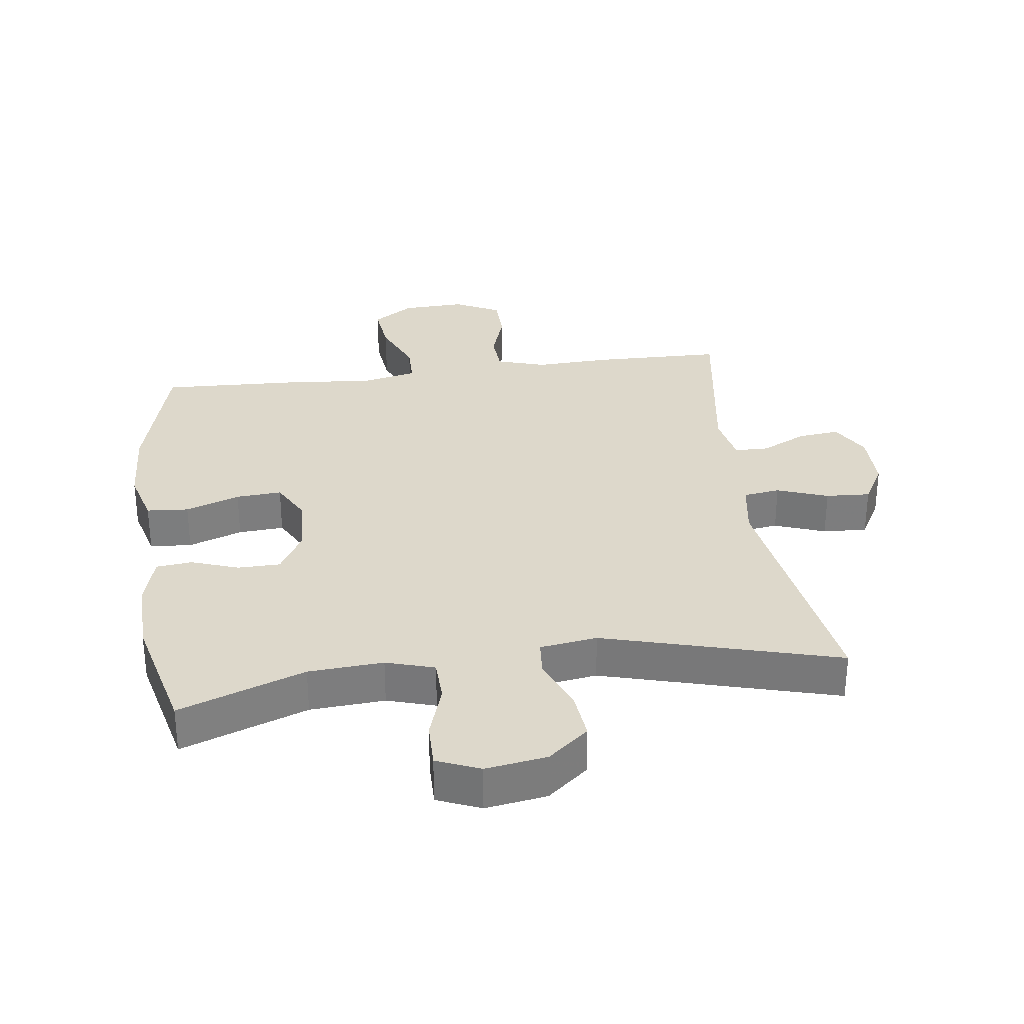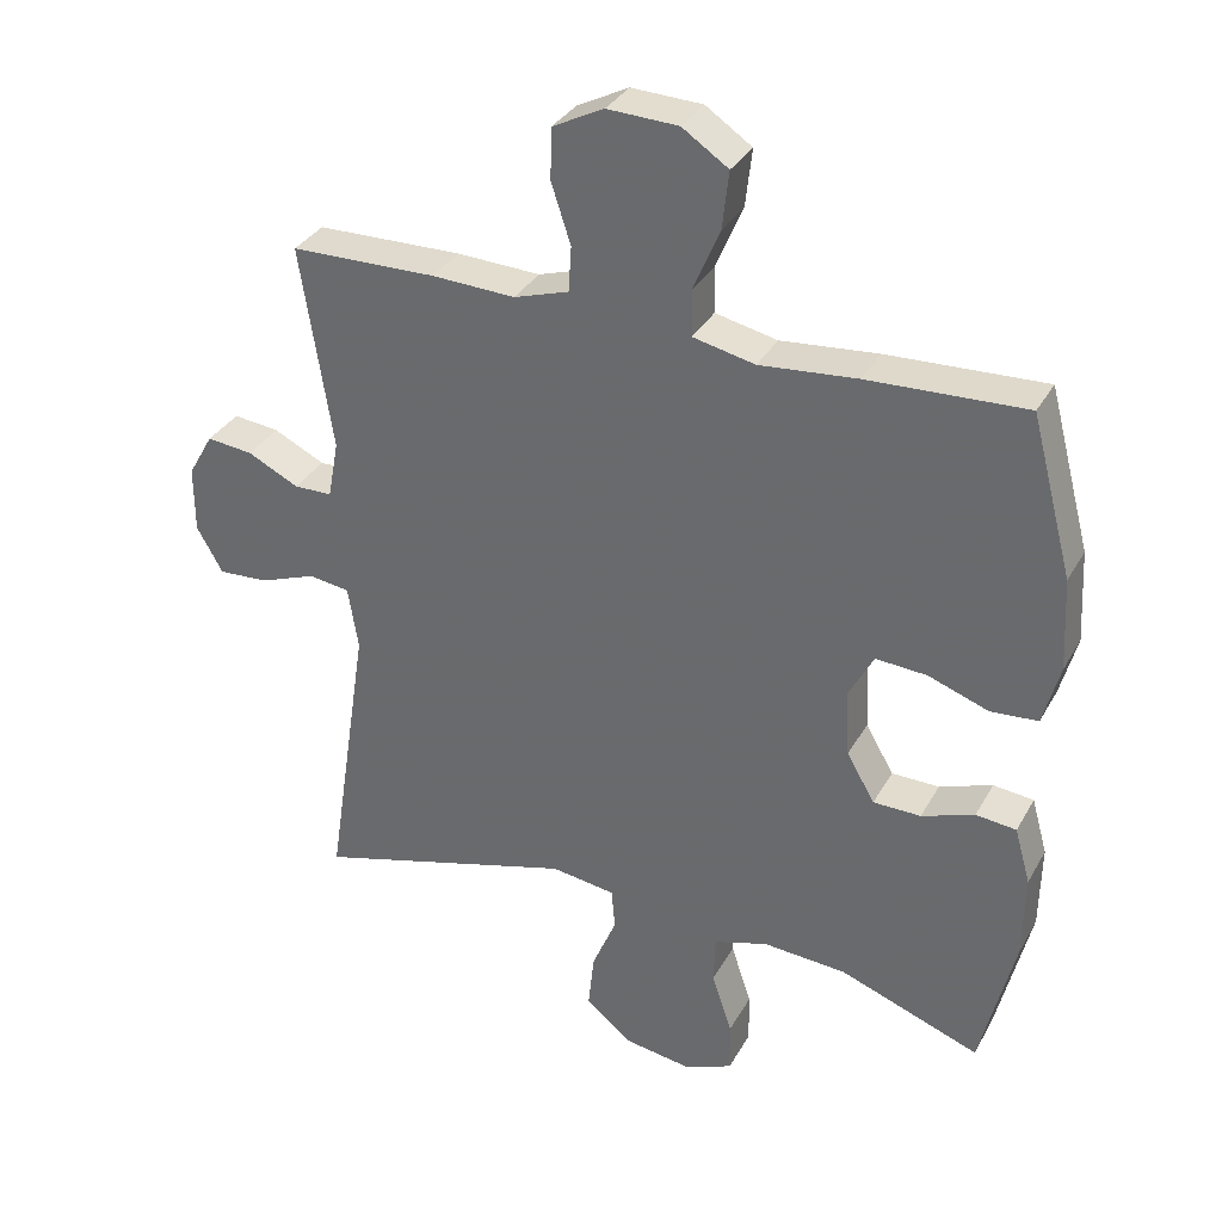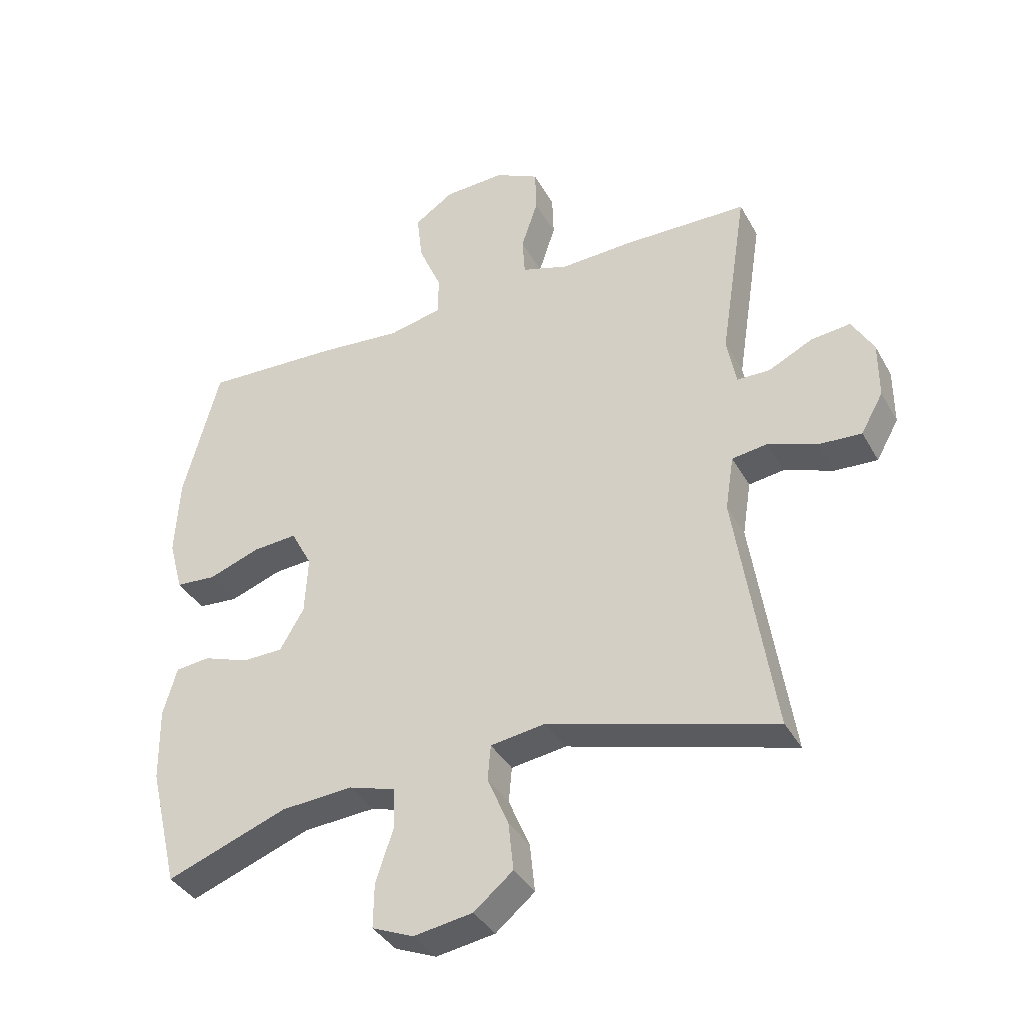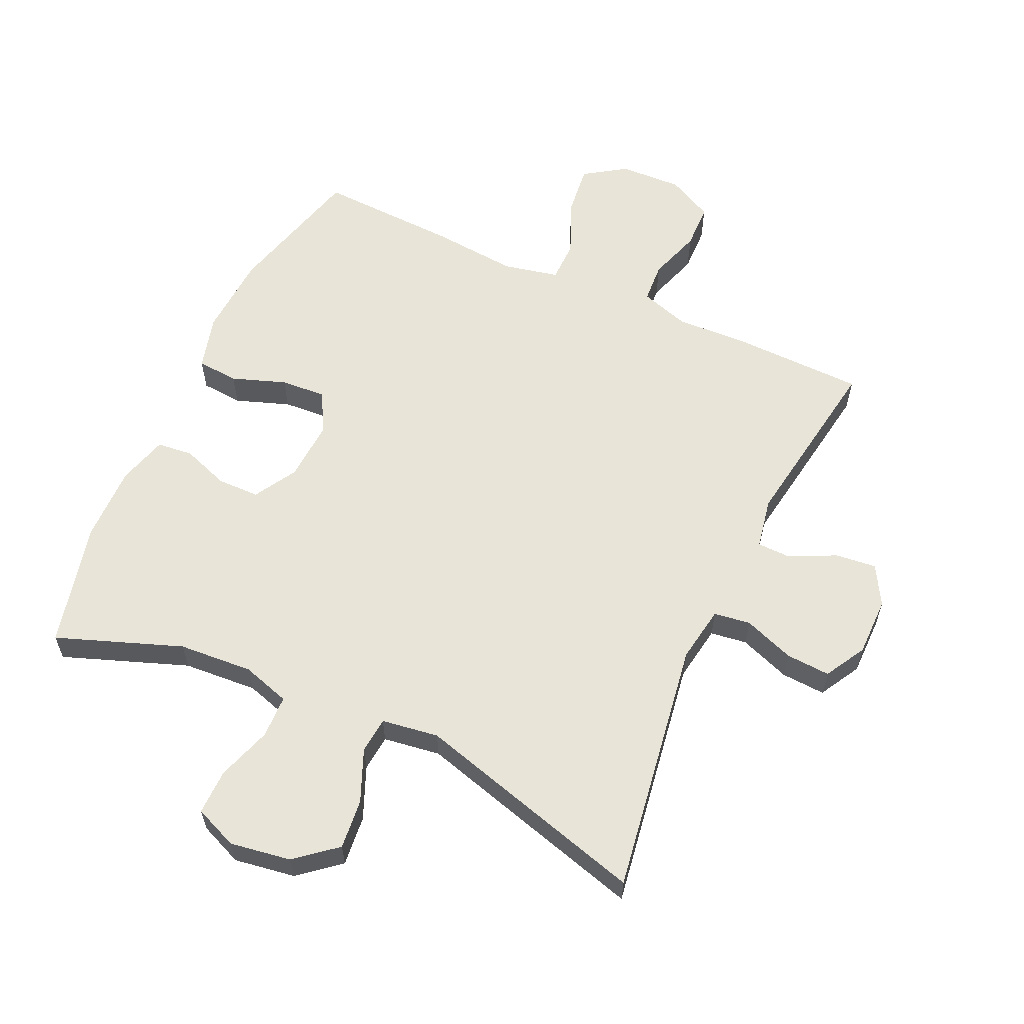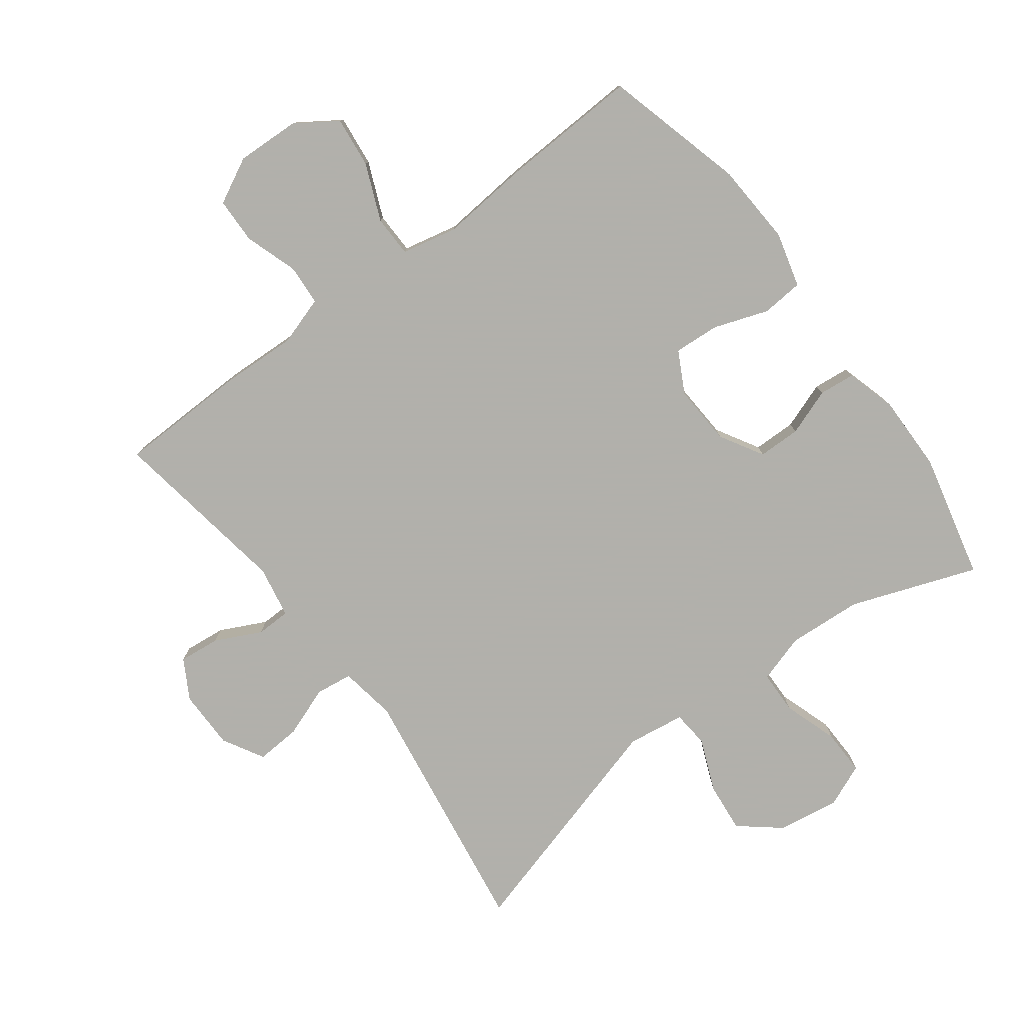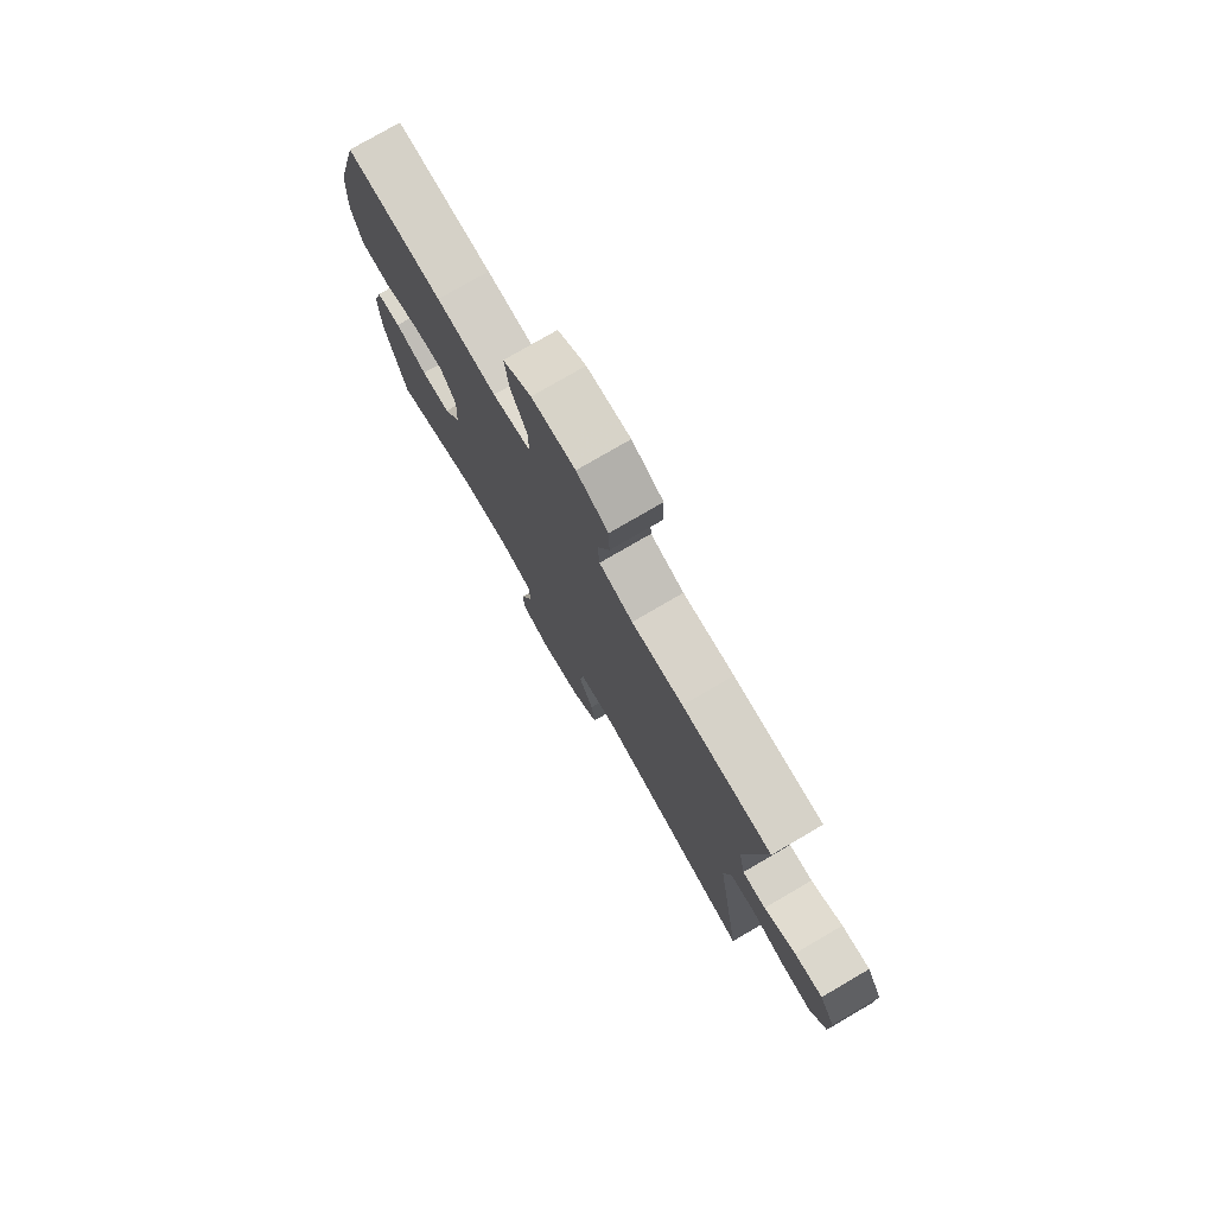
<metadata>
{"format":"obj","ext":"obj","renderer":"f3d","projection":"perspective","resolution":1024,"background":"white","views":[{"elev":31.3,"azim":172.4,"up":"+Y"},{"elev":33.4,"azim":25.3,"up":"+Z"},{"elev":-37.6,"azim":-153.8,"up":"+Z"},{"elev":59.9,"azim":-155.3,"up":"+Y"},{"elev":-78.5,"azim":37.0,"up":"+Y"},{"elev":77.5,"azim":-120.2,"up":"+Z"}]}
</metadata>
<code>
v 0.5 0.07 0.5
v 0.558 0.07 0.281
v 0.565 0.07 0.153
v 0.542 0.07 0.068
v 0.477 0.07 0.063
v 0.393 0.07 0.093
v 0.322 0.07 0.098
v 0.288 0.07 0.034
v 0.293 0.07 -0.06
v 0.332 0.07 -0.127
v 0.398 0.07 -0.128
v 0.471 0.07 -0.102
v 0.527 0.07 -0.108
v 0.549 0.07 -0.186
v 0.547 0.07 -0.305
v 0.5 0.07 -0.5
v 0.305 0.07 -0.428
v 0.189 0.07 -0.42
v 0.114 0.07 -0.443
v 0.112 0.07 -0.51
v 0.14 0.07 -0.595
v 0.141 0.07 -0.666
v 0.074 0.07 -0.694
v -0.021 0.07 -0.679
v -0.084 0.07 -0.627
v -0.076 0.07 -0.549
v -0.042 0.07 -0.468
v -0.047 0.07 -0.411
v -0.136 0.07 -0.398
v -0.5 0.07 -0.5
v -0.439 0.07 -0.102
v -0.453 0.07 -0.014
v -0.51 0.07 -0.006
v -0.589 0.07 -0.035
v -0.658 0.07 -0.039
v -0.694 0.07 0.025
v -0.694 0.07 0.117
v -0.659 0.07 0.178
v -0.595 0.07 0.171
v -0.524 0.07 0.136
v -0.471 0.07 0.137
v -0.456 0.07 0.217
v -0.5 0.07 0.5
v -0.298 0.07 0.504
v -0.182 0.07 0.499
v -0.106 0.07 0.523
v -0.102 0.07 0.586
v -0.129 0.07 0.668
v -0.127 0.07 0.739
v -0.056 0.07 0.775
v 0.042 0.07 0.771
v 0.106 0.07 0.728
v 0.097 0.07 0.649
v 0.06 0.07 0.562
v 0.061 0.07 0.498
v 0.147 0.07 0.479
v 0.282 0.07 0.491
v 0.5 0 0.5
v 0.558 0 0.281
v 0.565 0 0.153
v 0.542 0 0.068
v 0.477 0 0.063
v 0.393 0 0.093
v 0.322 0 0.098
v 0.288 0 0.034
v 0.293 0 -0.06
v 0.332 0 -0.127
v 0.398 0 -0.128
v 0.471 0 -0.102
v 0.527 0 -0.108
v 0.549 0 -0.186
v 0.547 0 -0.305
v 0.5 0 -0.5
v 0.305 0 -0.428
v 0.189 0 -0.42
v 0.114 0 -0.443
v 0.112 0 -0.51
v 0.14 0 -0.595
v 0.141 0 -0.666
v 0.074 0 -0.694
v -0.021 0 -0.679
v -0.084 0 -0.627
v -0.076 0 -0.549
v -0.042 0 -0.468
v -0.047 0 -0.411
v -0.136 0 -0.398
v -0.5 0 -0.5
v -0.439 0 -0.102
v -0.453 0 -0.014
v -0.51 0 -0.006
v -0.589 0 -0.035
v -0.658 0 -0.039
v -0.694 0 0.025
v -0.694 0 0.117
v -0.659 0 0.178
v -0.595 0 0.171
v -0.524 0 0.136
v -0.471 0 0.137
v -0.456 0 0.217
v -0.5 0 0.5
v -0.298 0 0.504
v -0.182 0 0.499
v -0.106 0 0.523
v -0.102 0 0.586
v -0.129 0 0.668
v -0.127 0 0.739
v -0.056 0 0.775
v 0.042 0 0.771
v 0.106 0 0.728
v 0.097 0 0.649
v 0.06 0 0.562
v 0.061 0 0.498
v 0.147 0 0.479
v 0.282 0 0.491
f 4 5 6
f 3 4 6
f 2 3 6
f 1 2 6
f 57 1 6
f 56 57 6
f 55 56 6 7
f 52 53 54
f 51 52 54
f 50 51 54
f 49 50 54
f 48 49 54
f 47 48 54
f 46 47 54 55
f 55 7 8
f 46 55 8
f 45 46 8
f 45 8 9
f 44 45 9
f 43 44 9
f 42 43 9
f 38 39 40
f 37 38 40
f 36 37 40
f 35 36 40
f 34 35 40
f 33 34 40
f 32 33 40 41
f 42 9 10
f 41 42 10
f 32 41 10
f 31 32 10
f 25 26 27
f 24 25 27
f 23 24 27
f 22 23 27
f 21 22 27
f 20 21 27
f 19 20 27 28
f 18 19 28
f 15 16 17
f 14 15 17
f 13 14 17
f 12 13 17
f 11 12 17
f 10 11 17 18
f 29 30 31 10
f 10 18 28 29
f 63 62 61
f 63 61 60
f 63 60 59
f 63 59 58
f 63 58 114
f 63 114 113
f 64 63 113 112
f 111 110 109
f 111 109 108
f 111 108 107
f 111 107 106
f 111 106 105
f 111 105 104
f 112 111 104 103
f 65 64 112
f 65 112 103
f 65 103 102
f 66 65 102
f 66 102 101
f 66 101 100
f 66 100 99
f 97 96 95
f 97 95 94
f 97 94 93
f 97 93 92
f 97 92 91
f 97 91 90
f 98 97 90 89
f 67 66 99
f 67 99 98
f 67 98 89
f 67 89 88
f 84 83 82
f 84 82 81
f 84 81 80
f 84 80 79
f 84 79 78
f 84 78 77
f 85 84 77 76
f 85 76 75
f 74 73 72
f 74 72 71
f 74 71 70
f 74 70 69
f 74 69 68
f 75 74 68 67
f 67 88 87 86
f 86 85 75 67
f 1 58 59 2
f 2 59 60 3
f 3 60 61 4
f 4 61 62 5
f 5 62 63 6
f 6 63 64 7
f 7 64 65 8
f 8 65 66 9
f 9 66 67 10
f 10 67 68 11
f 11 68 69 12
f 12 69 70 13
f 13 70 71 14
f 14 71 72 15
f 15 72 73 16
f 16 73 74 17
f 17 74 75 18
f 18 75 76 19
f 19 76 77 20
f 20 77 78 21
f 21 78 79 22
f 22 79 80 23
f 23 80 81 24
f 24 81 82 25
f 25 82 83 26
f 26 83 84 27
f 27 84 85 28
f 28 85 86 29
f 29 86 87 30
f 30 87 88 31
f 31 88 89 32
f 32 89 90 33
f 33 90 91 34
f 34 91 92 35
f 35 92 93 36
f 36 93 94 37
f 37 94 95 38
f 38 95 96 39
f 39 96 97 40
f 40 97 98 41
f 41 98 99 42
f 42 99 100 43
f 43 100 101 44
f 44 101 102 45
f 45 102 103 46
f 46 103 104 47
f 47 104 105 48
f 48 105 106 49
f 49 106 107 50
f 50 107 108 51
f 51 108 109 52
f 52 109 110 53
f 53 110 111 54
f 54 111 112 55
f 55 112 113 56
f 56 113 114 57
f 57 114 58 1

</code>
